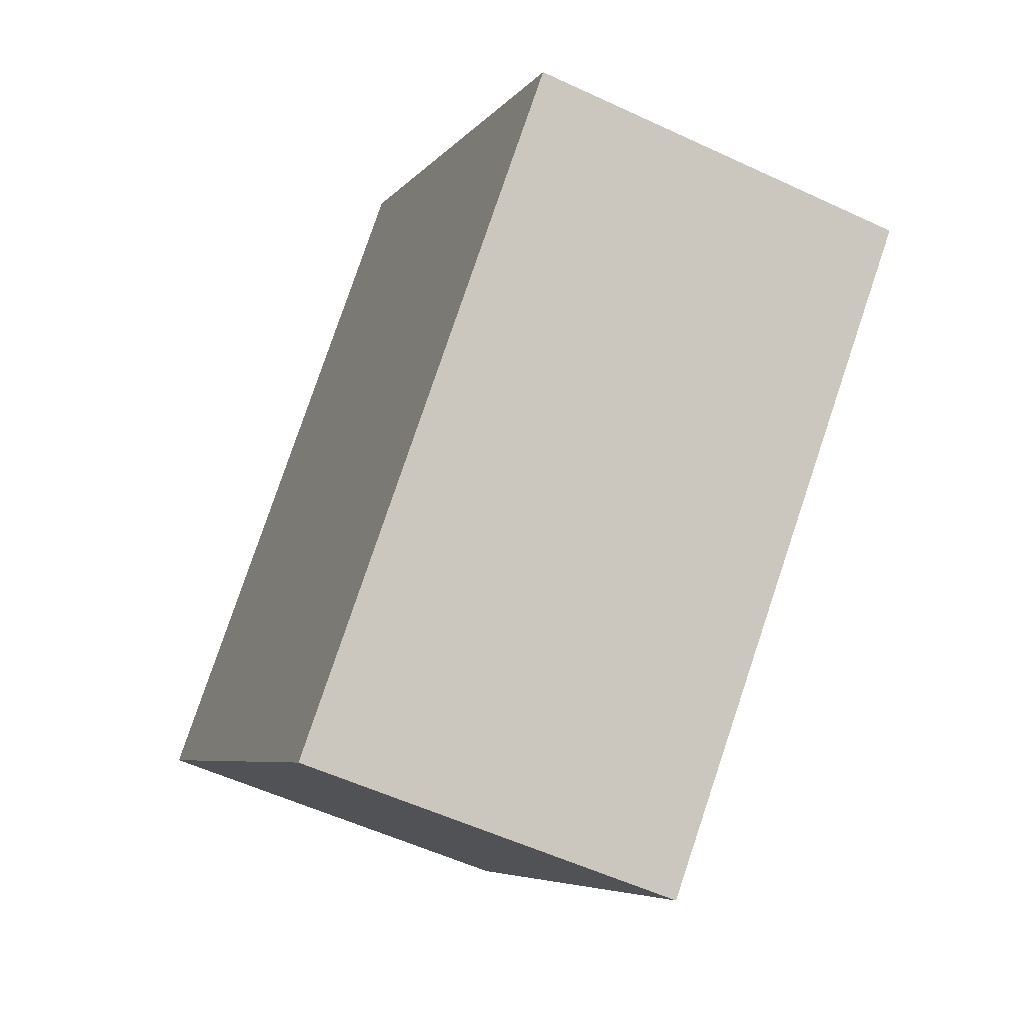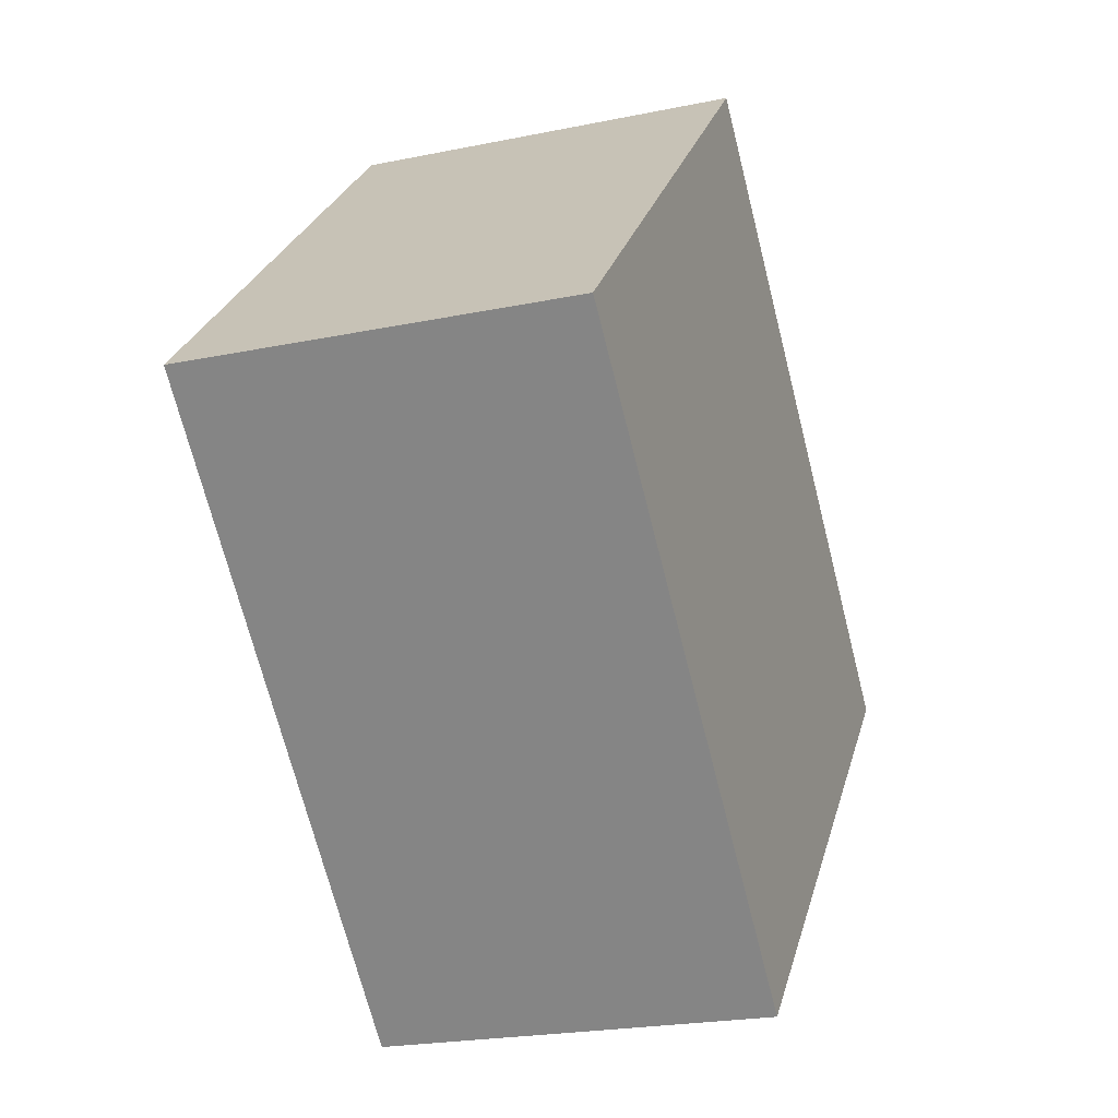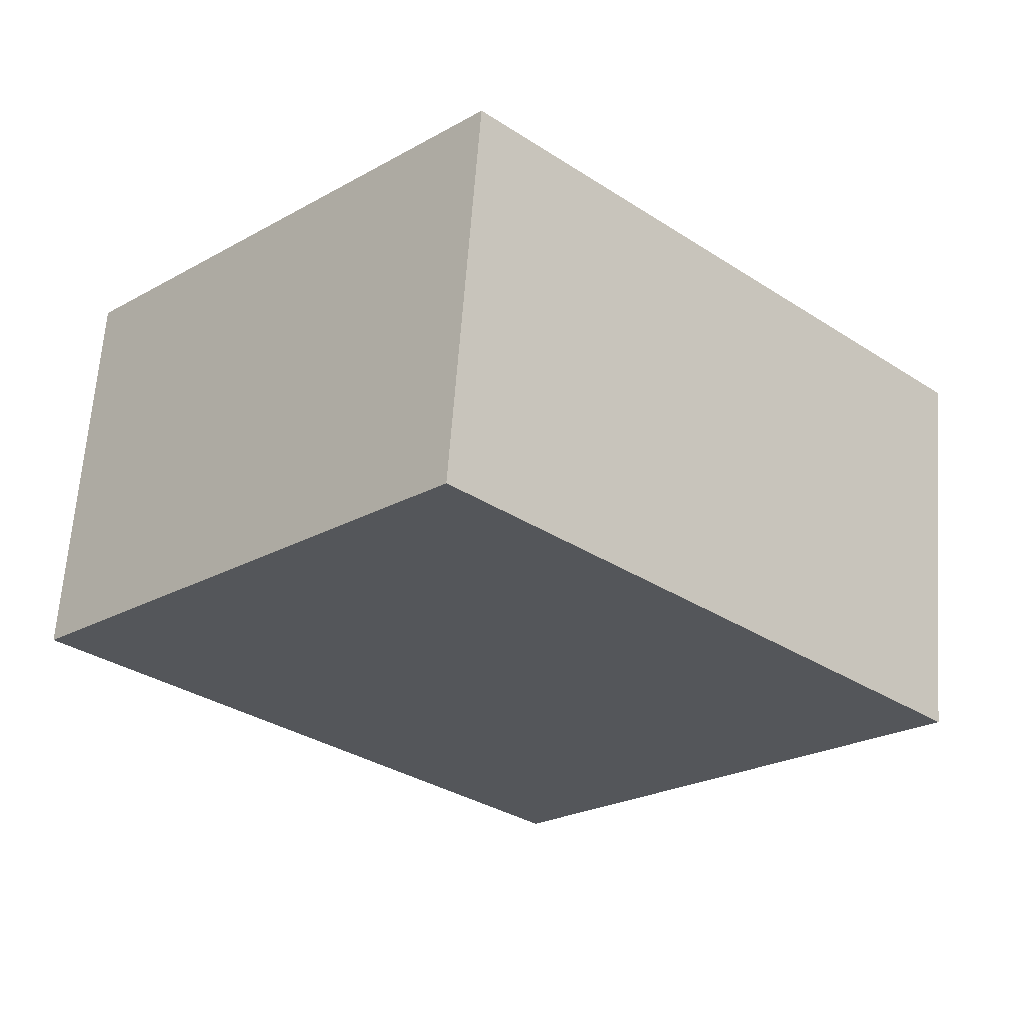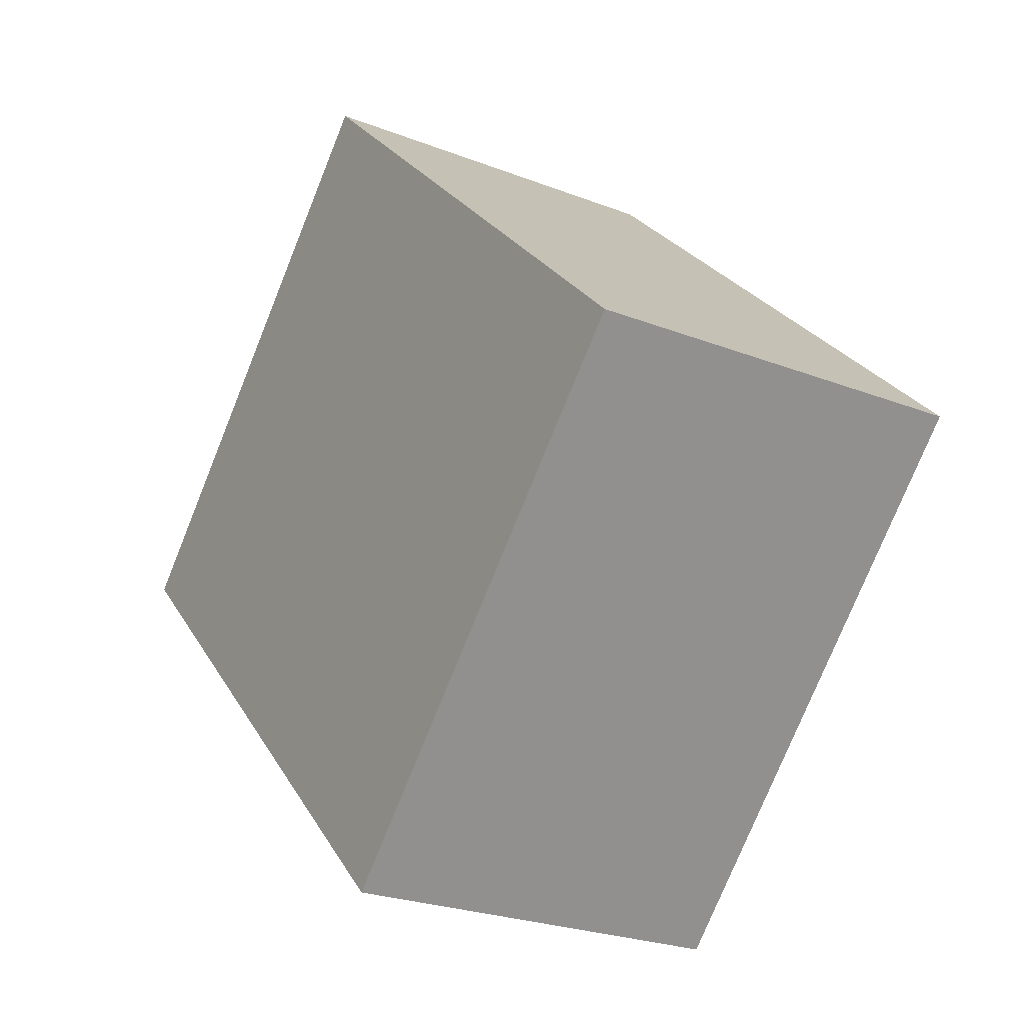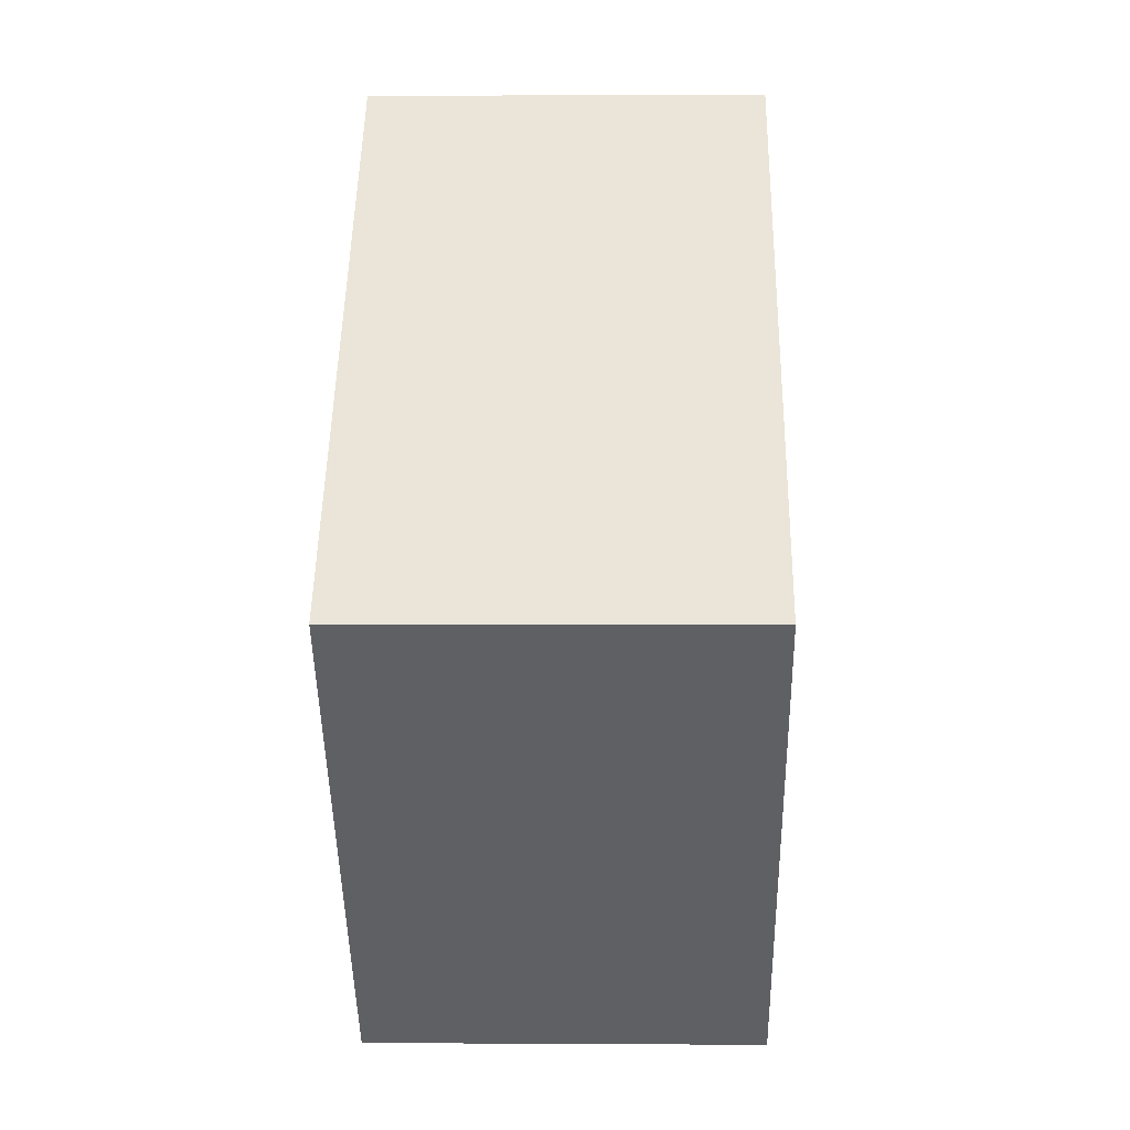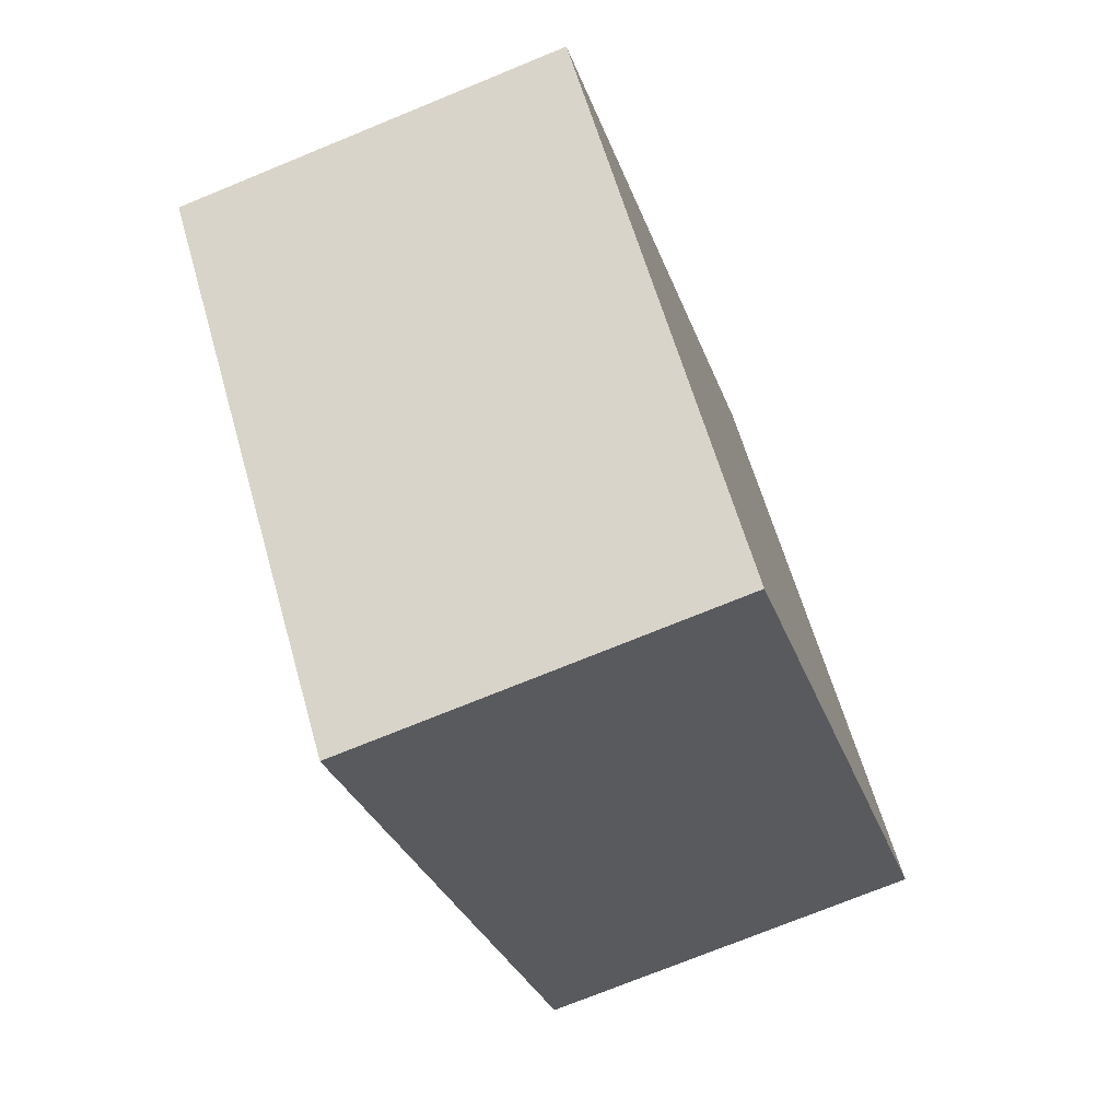
<metadata>
{"format":"obj","ext":"obj","renderer":"f3d","projection":"perspective","resolution":1024,"background":"white","views":[{"elev":-54.5,"azim":63.6,"up":"+Y"},{"elev":-22.2,"azim":109.8,"up":"+Y"},{"elev":64.5,"azim":-175.8,"up":"+Y"},{"elev":-24.8,"azim":-122.4,"up":"+Y"},{"elev":2.2,"azim":-88.7,"up":"+Y"},{"elev":-73.3,"azim":-67.7,"up":"+Y"}]}
</metadata>
<code>
g default
v -1.806 -3.498 0.2
v -1.699 -3.608 0.2
v -1.677 -3.372 0.2
v -1.57 -3.482 0.2
v -1.677 -3.372 0.1
v -1.57 -3.482 0.1
v -1.806 -3.498 0.1
v -1.699 -3.608 0.1
g pCube160
f 1 2 4 3
f 3 4 6 5
f 5 6 8 7
f 7 8 2 1
f 2 8 6 4
f 7 1 3 5

</code>
